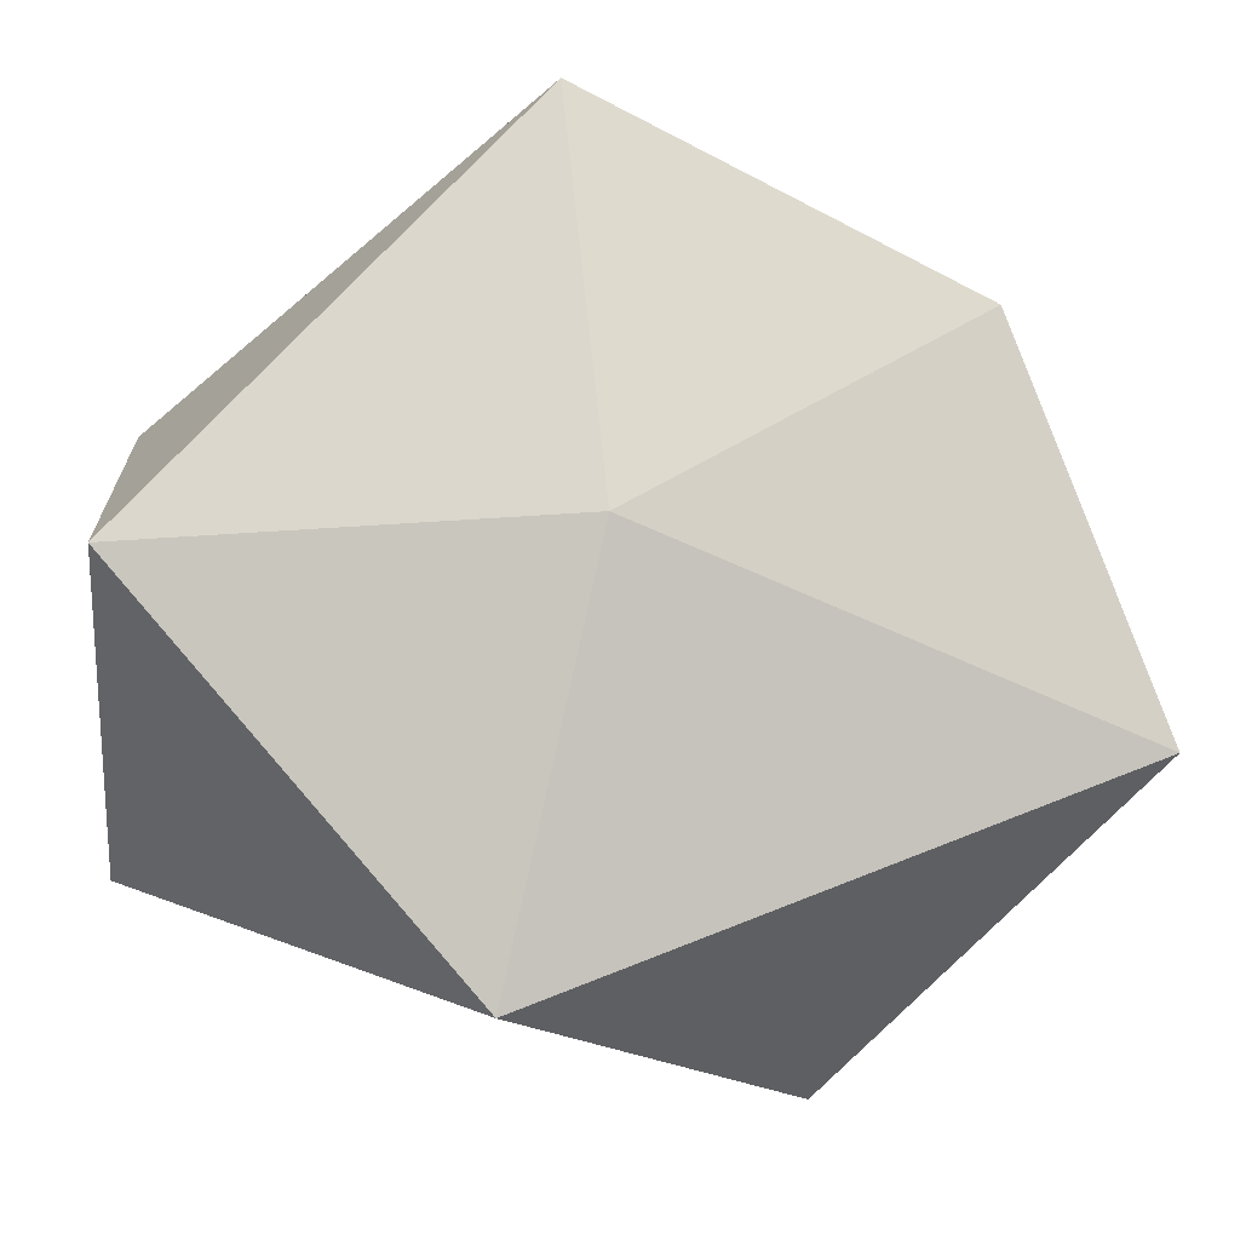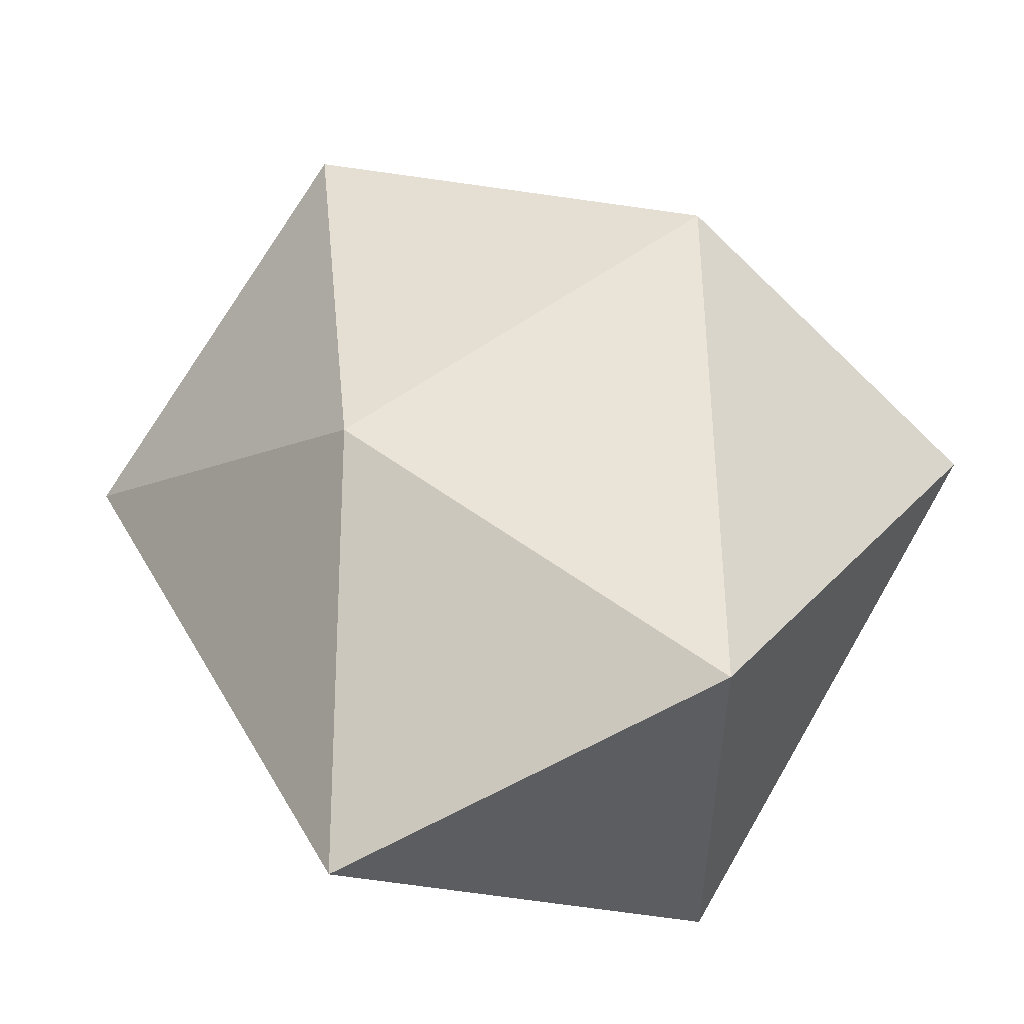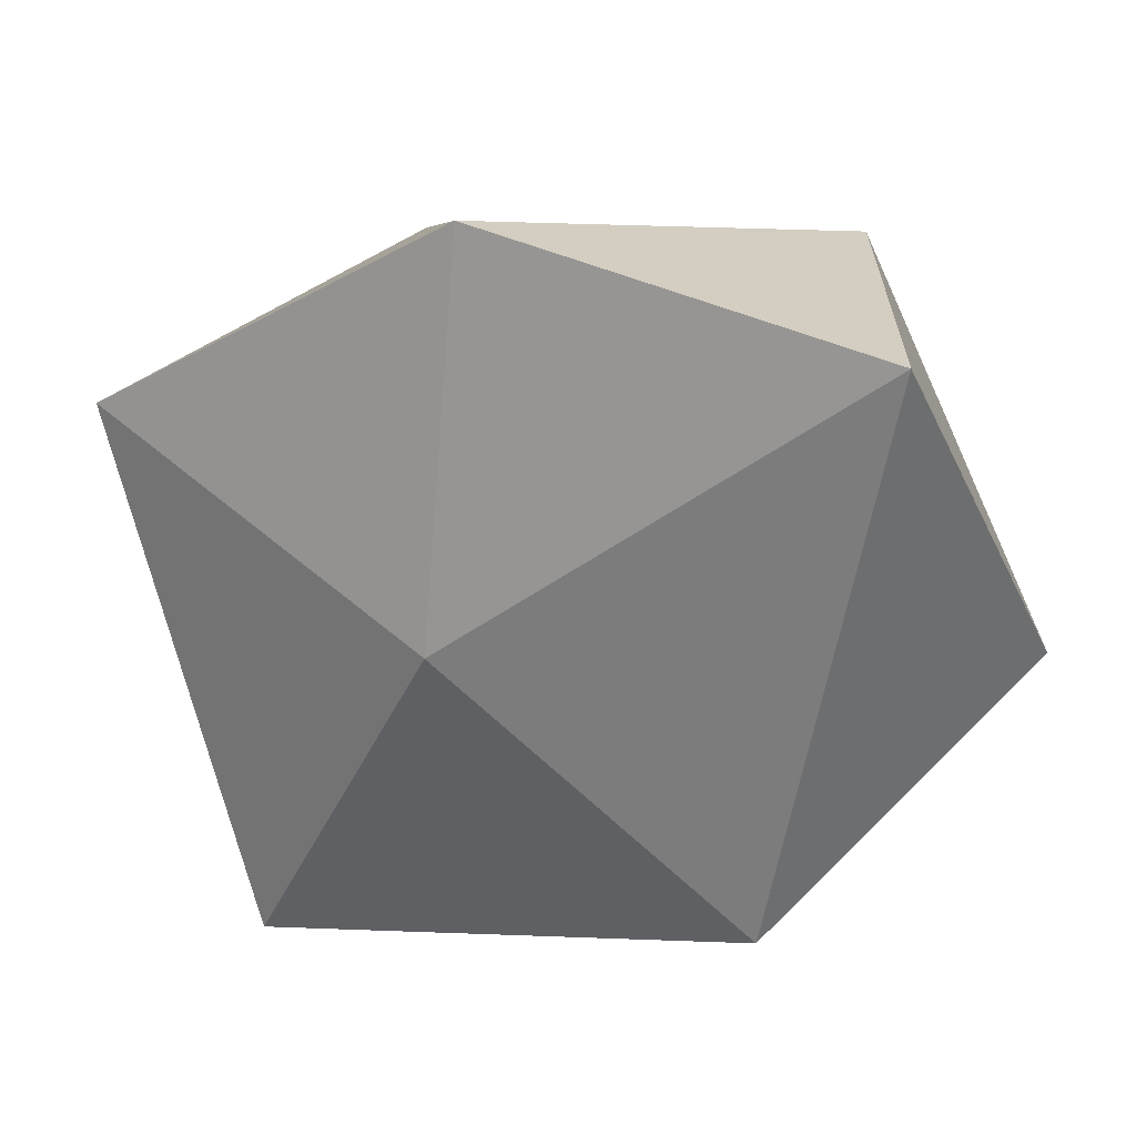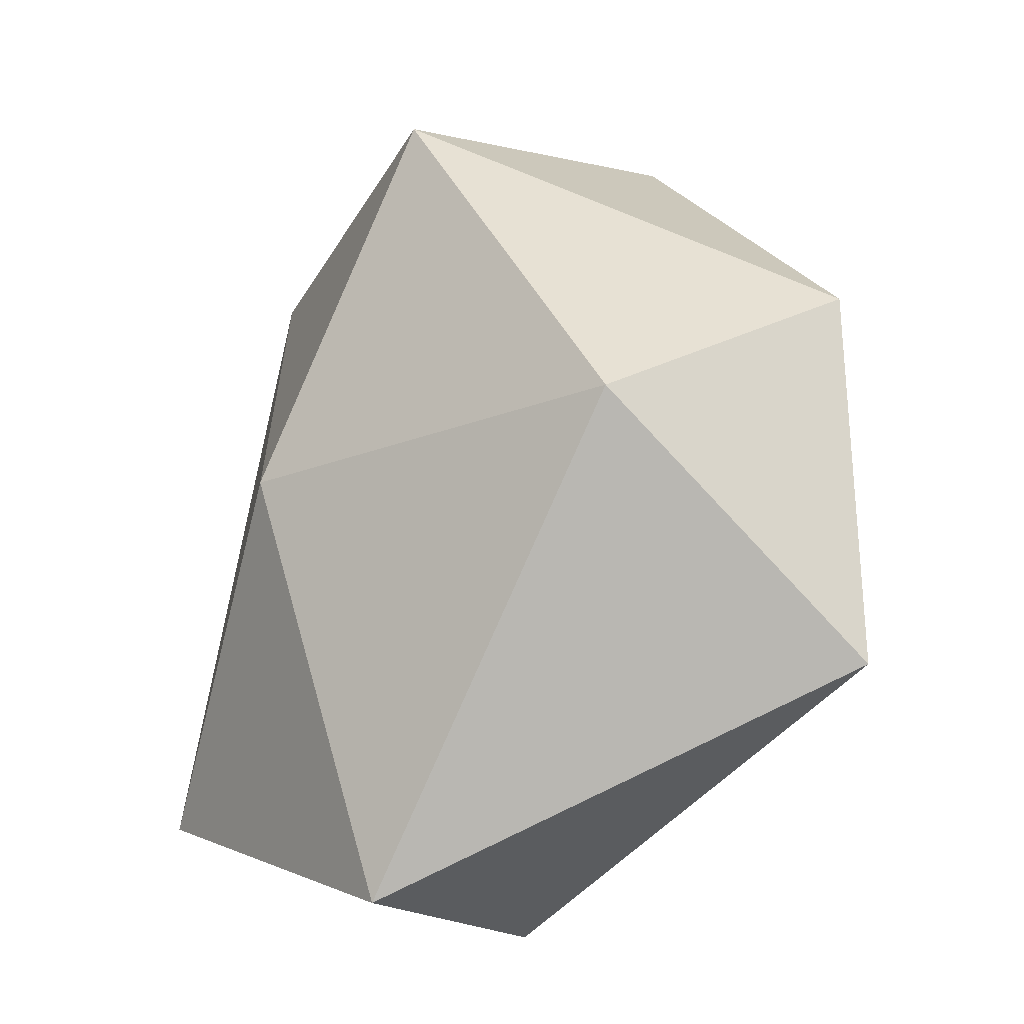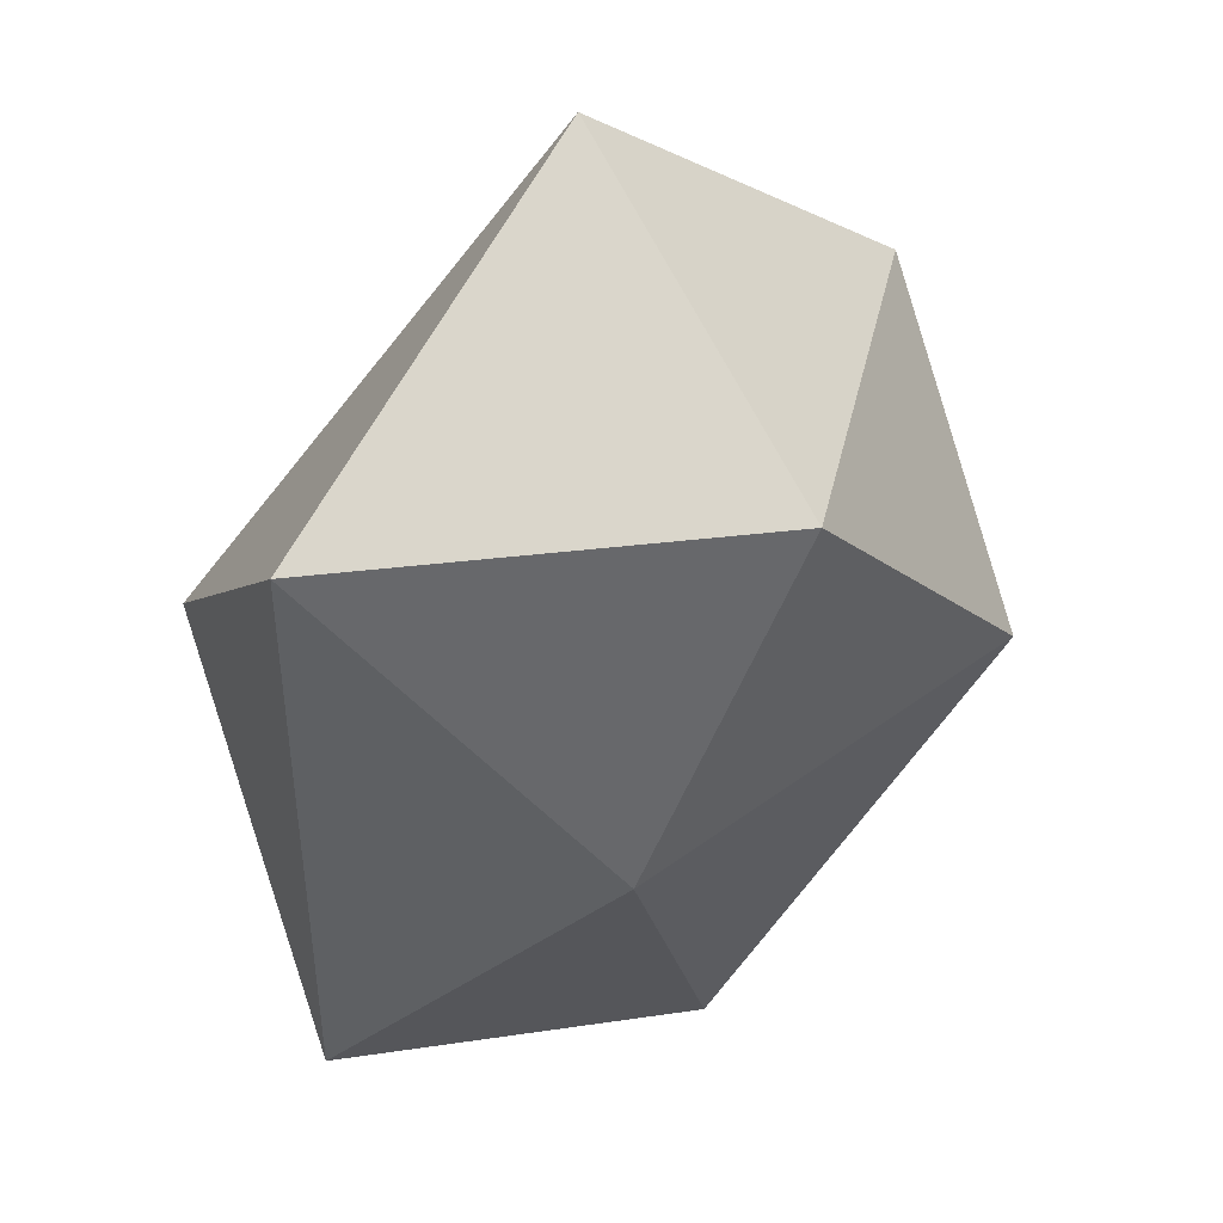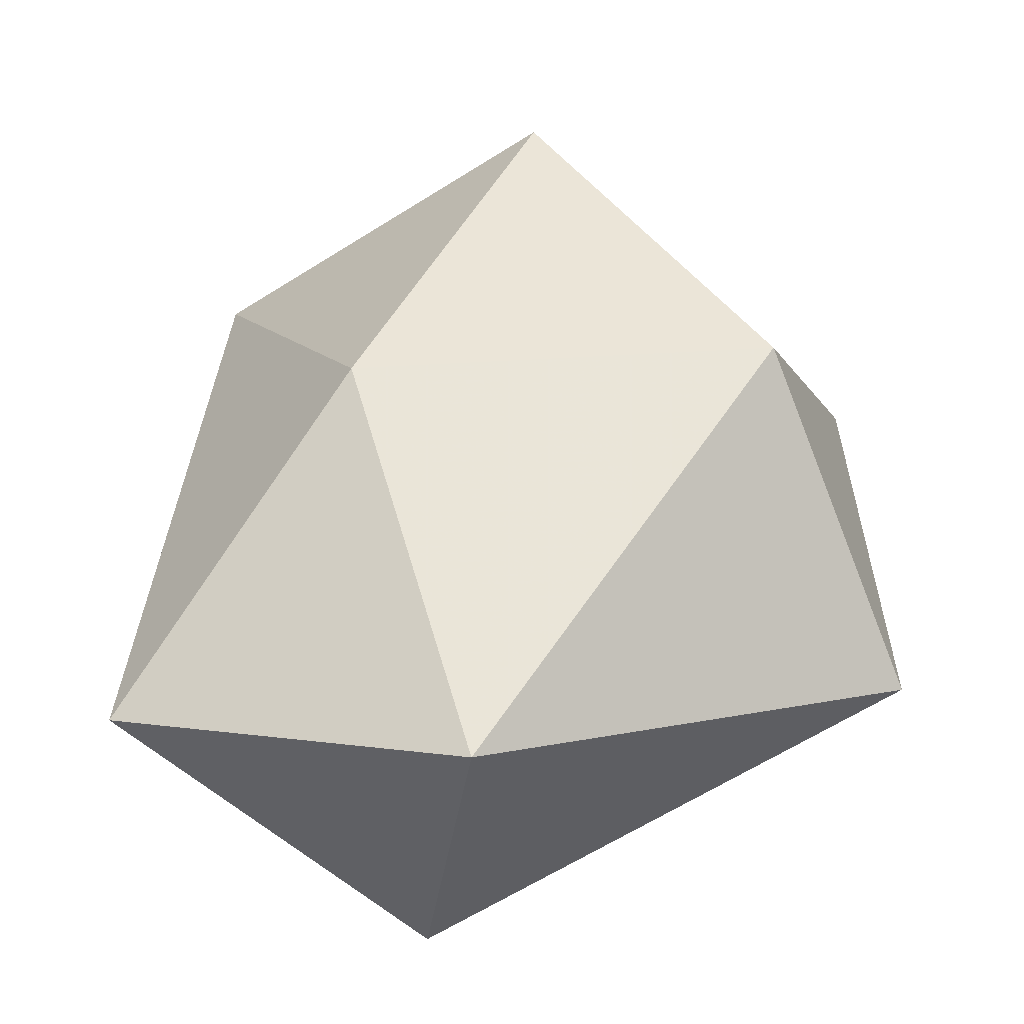
<metadata>
{"format":"obj","ext":"obj","renderer":"f3d","projection":"perspective","resolution":1024,"background":"white","views":[{"elev":-74.1,"azim":-113.3,"up":"+Y"},{"elev":43.0,"azim":147.2,"up":"+Y"},{"elev":-45.1,"azim":-51.0,"up":"+Y"},{"elev":-18.8,"azim":-155.8,"up":"+Z"},{"elev":55.4,"azim":133.4,"up":"+Z"},{"elev":-39.6,"azim":171.9,"up":"+Z"}]}
</metadata>
<code>
g Sphere
v -0.02849 0.606 0.9062
v -0.3542 -0.3845 1.153
v 0.7831 -0.1666 0.8095
v 0.9927 0.0197 -0.8485
v 0.1151 0.4919 -1.191
v 0.1125 -0.4533 -1.148
v -1.095 0.1097 -0.6078
v -1.035 0 0.4604
v 0.4536 0.5461 -0.03408
v -0.6397 0.7449 0
v -0.3736 -0.4437 -0.1819
v 0.6397 -0.7449 0
f 1 9 10
f 1 3 9
f 3 4 9
f 4 5 9
f 5 10 9
f 7 10 5
f 8 10 7
f 8 1 10
f 2 11 12
f 2 12 3
f 12 4 3
f 12 6 4
f 12 11 6
f 11 7 6
f 11 8 7
f 11 2 8
f 1 8 2
f 1 2 3
f 4 6 5
f 6 7 5

</code>
